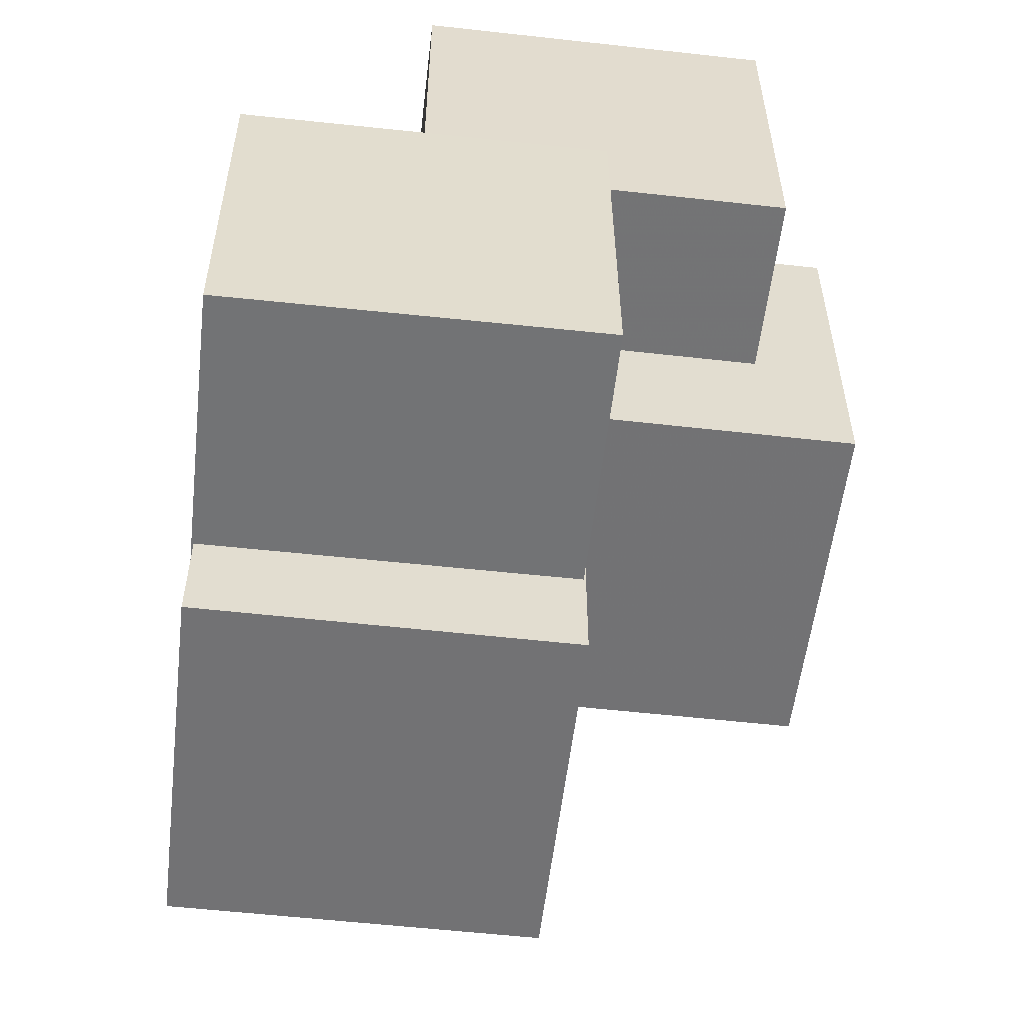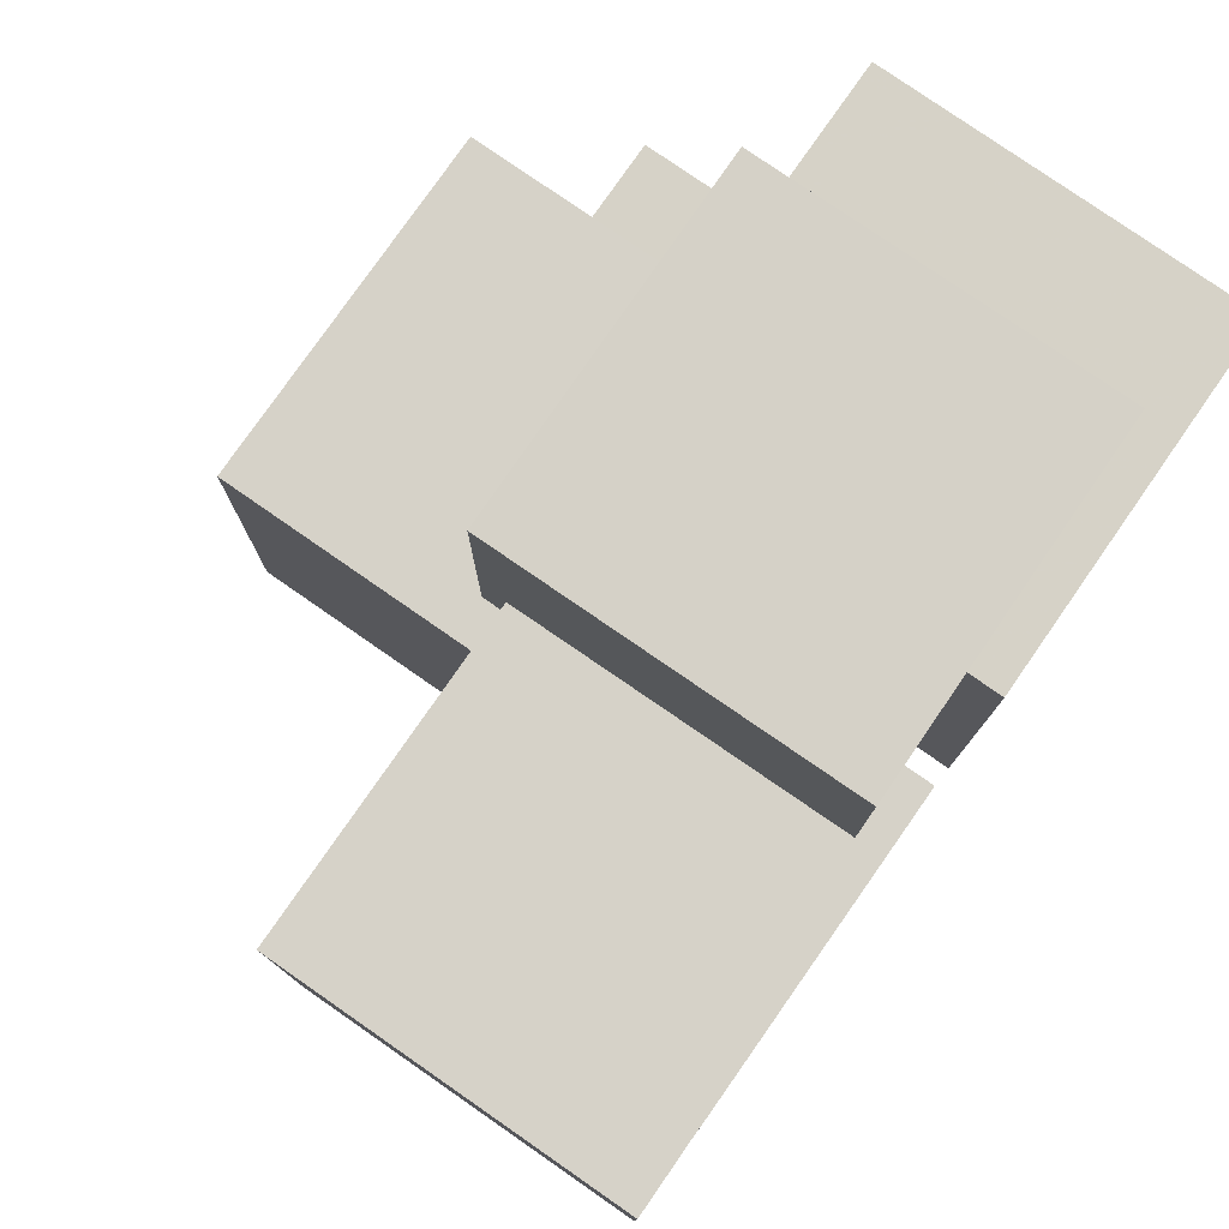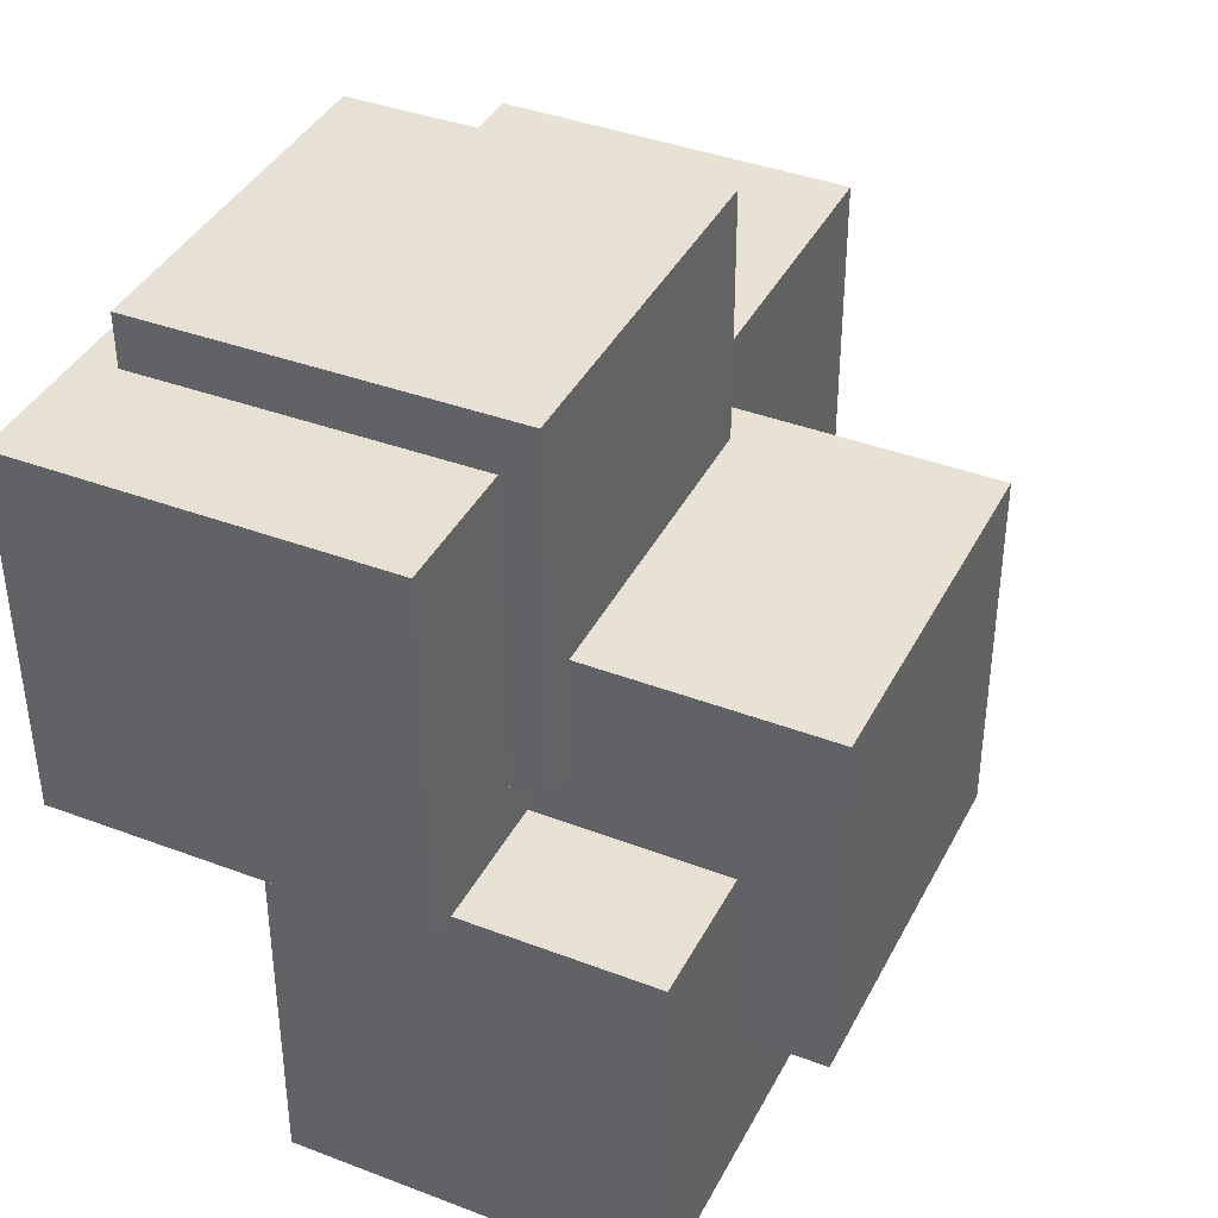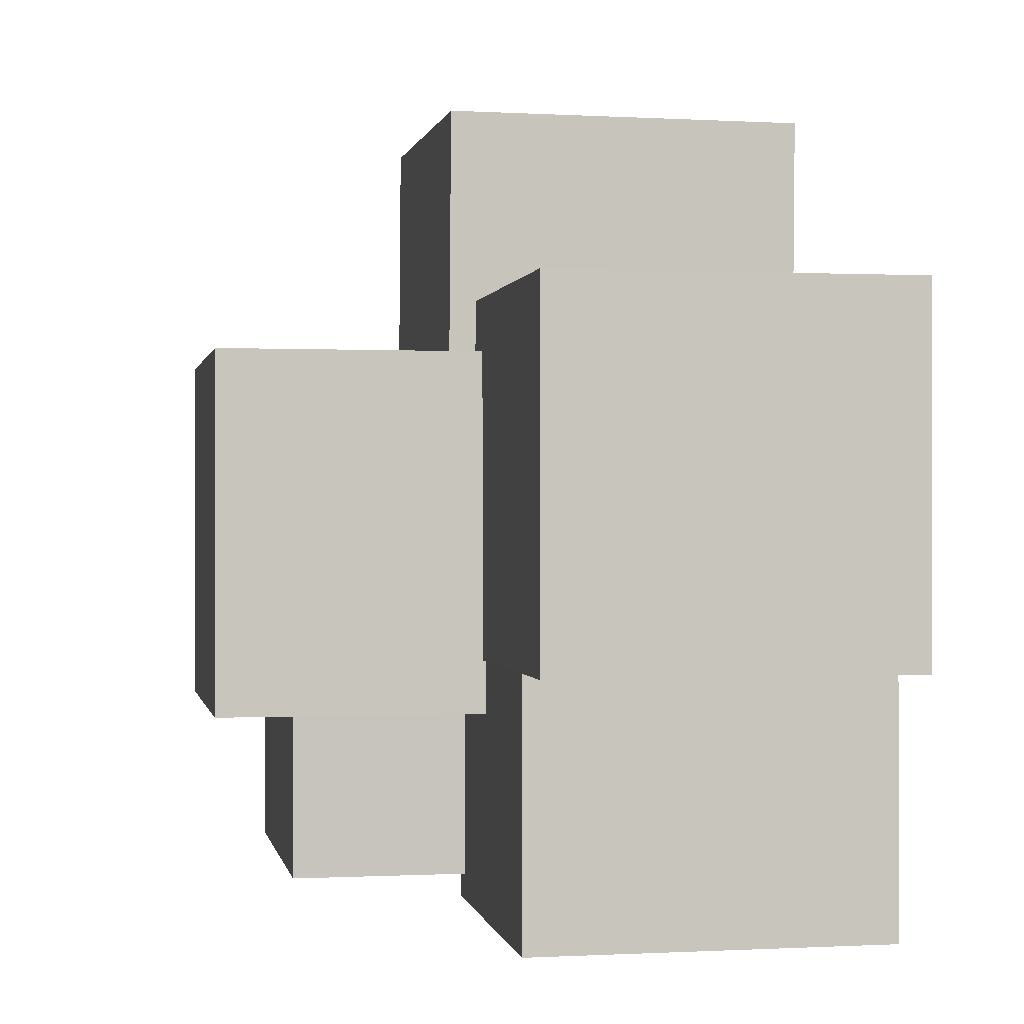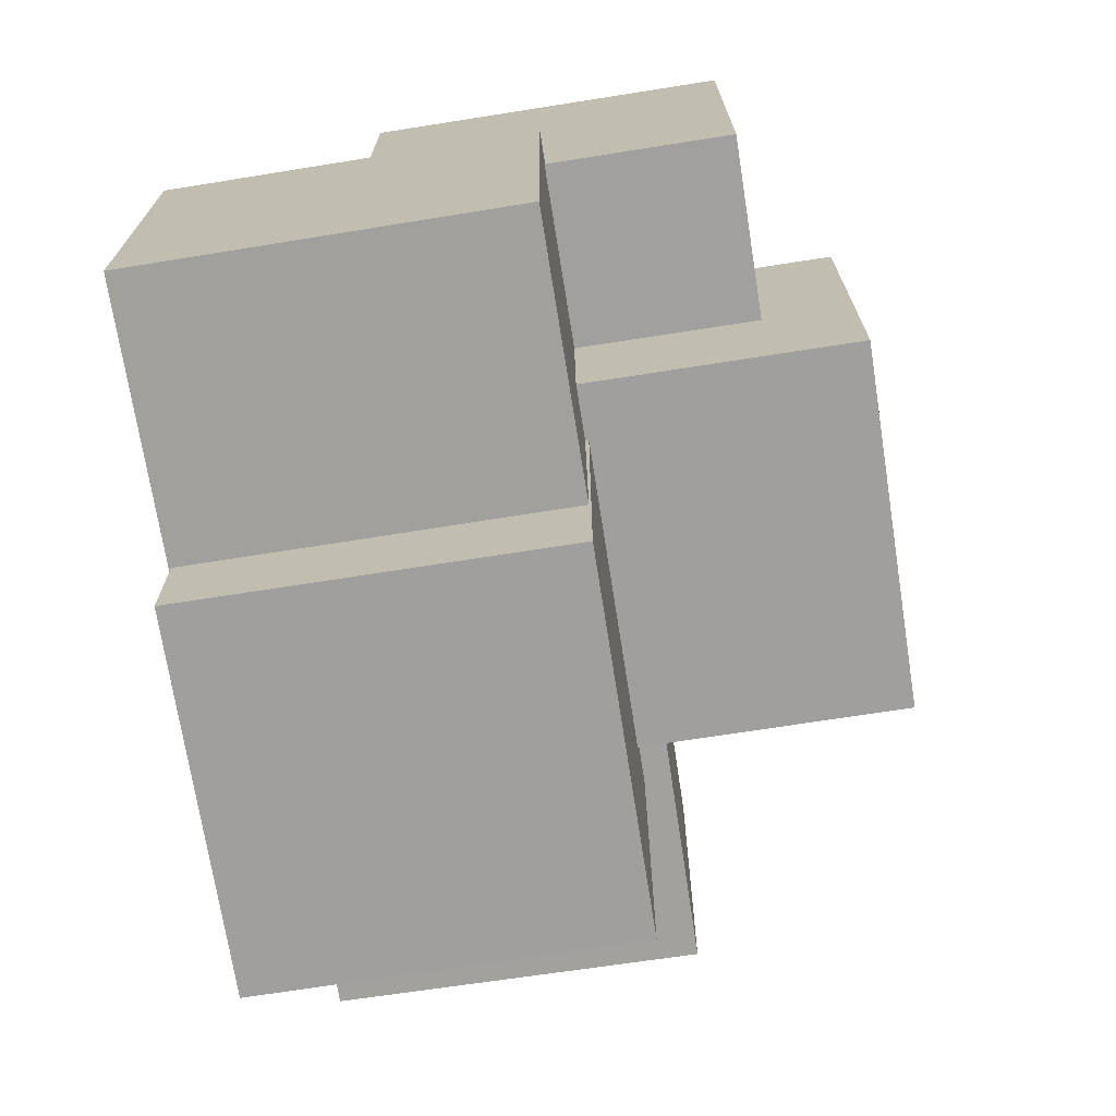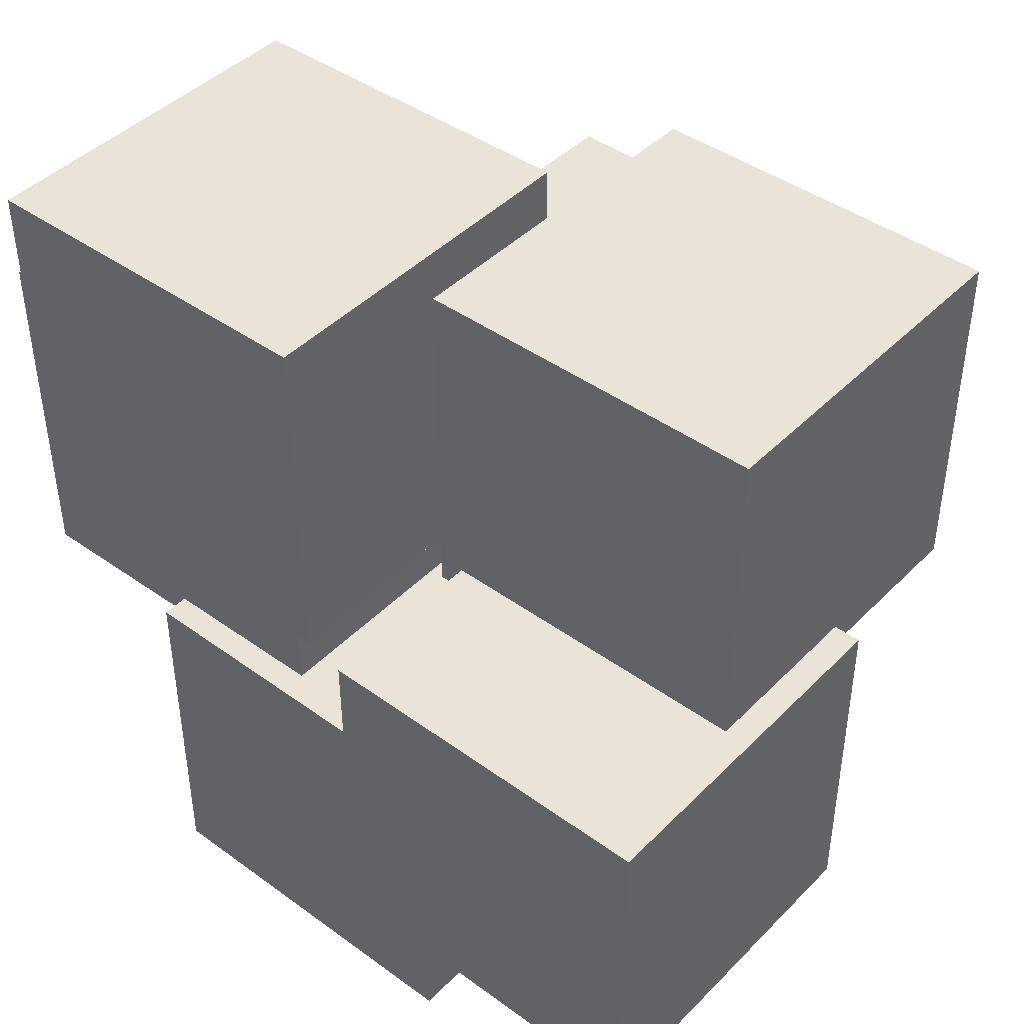
<metadata>
{"format":"obj","ext":"obj","renderer":"f3d","projection":"perspective","resolution":1024,"background":"white","views":[{"elev":-55.8,"azim":-6.7,"up":"+Z"},{"elev":78.3,"azim":-145.2,"up":"+Y"},{"elev":39.8,"azim":25.3,"up":"+Y"},{"elev":0.1,"azim":169.6,"up":"+Y"},{"elev":-71.6,"azim":8.9,"up":"+Z"},{"elev":43.4,"azim":-49.5,"up":"+Z"}]}
</metadata>
<code>
v -0.003077 -0.0474 -0.001336
v -0.003068 -0.04723 0.04609
v -0.003038 2.016e-05 -0.001507
v -0.00303 0.0001909 0.04592
v 0.04435 -0.04744 -0.001344
v 0.04436 -0.04727 0.04608
v 0.04439 -1.804e-05 -0.001515
v 0.04439 0.0001527 0.04591
f 1.0 7.0 5.0
f 1.0 3.0 7.0
f 1.0 4.0 3.0
f 1.0 2.0 4.0
f 3.0 8.0 7.0
f 3.0 4.0 8.0
f 5.0 7.0 8.0
f 5.0 8.0 6.0
f 1.0 5.0 6.0
f 1.0 6.0 2.0
f 2.0 6.0 8.0
f 2.0 8.0 4.0
v -0.02688 0.001465 0.003577
v -0.02692 0.00157 0.051
v -0.02718 0.04889 0.003471
v -0.02722 0.049 0.0509
v 0.02055 0.001772 0.003615
v 0.02051 0.001878 0.05104
v 0.02024 0.0492 0.003509
v 0.0202 0.0493 0.05094
f 9.0 15.0 13.0
f 9.0 11.0 15.0
f 9.0 12.0 11.0
f 9.0 10.0 12.0
f 11.0 16.0 15.0
f 11.0 12.0 16.0
f 13.0 15.0 16.0
f 13.0 16.0 14.0
f 9.0 13.0 14.0
f 9.0 14.0 10.0
f 10.0 14.0 16.0
f 10.0 16.0 12.0
v 0.008624 -0.02388 -0.01931
v 0.008623 -0.02397 0.02812
v 0.008571 0.02355 -0.01921
v 0.008571 0.02345 0.02821
v 0.05605 -0.02383 -0.01931
v 0.05605 -0.02392 0.02812
v 0.056 0.0236 -0.01921
v 0.056 0.02351 0.02821
f 17.0 23.0 21.0
f 17.0 19.0 23.0
f 17.0 20.0 19.0
f 17.0 18.0 20.0
f 19.0 24.0 23.0
f 19.0 20.0 24.0
f 21.0 23.0 24.0
f 21.0 24.0 22.0
f 17.0 21.0 22.0
f 17.0 22.0 18.0
f 18.0 22.0 24.0
f 18.0 24.0 20.0
v -0.02665 -0.05093 -0.04552
v -0.02691 -0.05093 0.001908
v -0.02649 -0.003503 -0.04551
v -0.02674 -0.003508 0.001913
v 0.02077 -0.0511 -0.04526
v 0.02052 -0.0511 0.002164
v 0.02094 -0.003669 -0.04526
v 0.02068 -0.003674 0.002169
f 25.0 31.0 29.0
f 25.0 27.0 31.0
f 25.0 28.0 27.0
f 25.0 26.0 28.0
f 27.0 32.0 31.0
f 27.0 28.0 32.0
f 29.0 31.0 32.0
f 29.0 32.0 30.0
f 25.0 29.0 30.0
f 25.0 30.0 26.0
f 26.0 30.0 32.0
f 26.0 32.0 28.0
v -0.02626 -0.01674 -0.05822
v -0.02622 -0.01688 -0.0108
v -0.02626 0.03069 -0.05808
v -0.02622 0.03055 -0.01065
v 0.02116 -0.01674 -0.05827
v 0.02121 -0.01688 -0.01084
v 0.02117 0.03069 -0.05813
v 0.02121 0.03055 -0.0107
f 33.0 39.0 37.0
f 33.0 35.0 39.0
f 33.0 36.0 35.0
f 33.0 34.0 36.0
f 35.0 40.0 39.0
f 35.0 36.0 40.0
f 37.0 39.0 40.0
f 37.0 40.0 38.0
f 33.0 37.0 38.0
f 33.0 38.0 34.0
f 34.0 38.0 40.0
f 34.0 40.0 36.0
v -0.02259 0.008056 -0.01338
v -0.02234 0.008423 0.03405
v -0.02289 0.05548 -0.01374
v -0.02264 0.05585 0.03368
v 0.02483 0.008352 -0.01363
v 0.02508 0.008718 0.0338
v 0.02453 0.05578 -0.01399
v 0.02478 0.05614 0.03343
f 41.0 47.0 45.0
f 41.0 43.0 47.0
f 41.0 44.0 43.0
f 41.0 42.0 44.0
f 43.0 48.0 47.0
f 43.0 44.0 48.0
f 45.0 47.0 48.0
f 45.0 48.0 46.0
f 41.0 45.0 46.0
f 41.0 46.0 42.0
f 42.0 46.0 48.0
f 42.0 48.0 44.0

</code>
